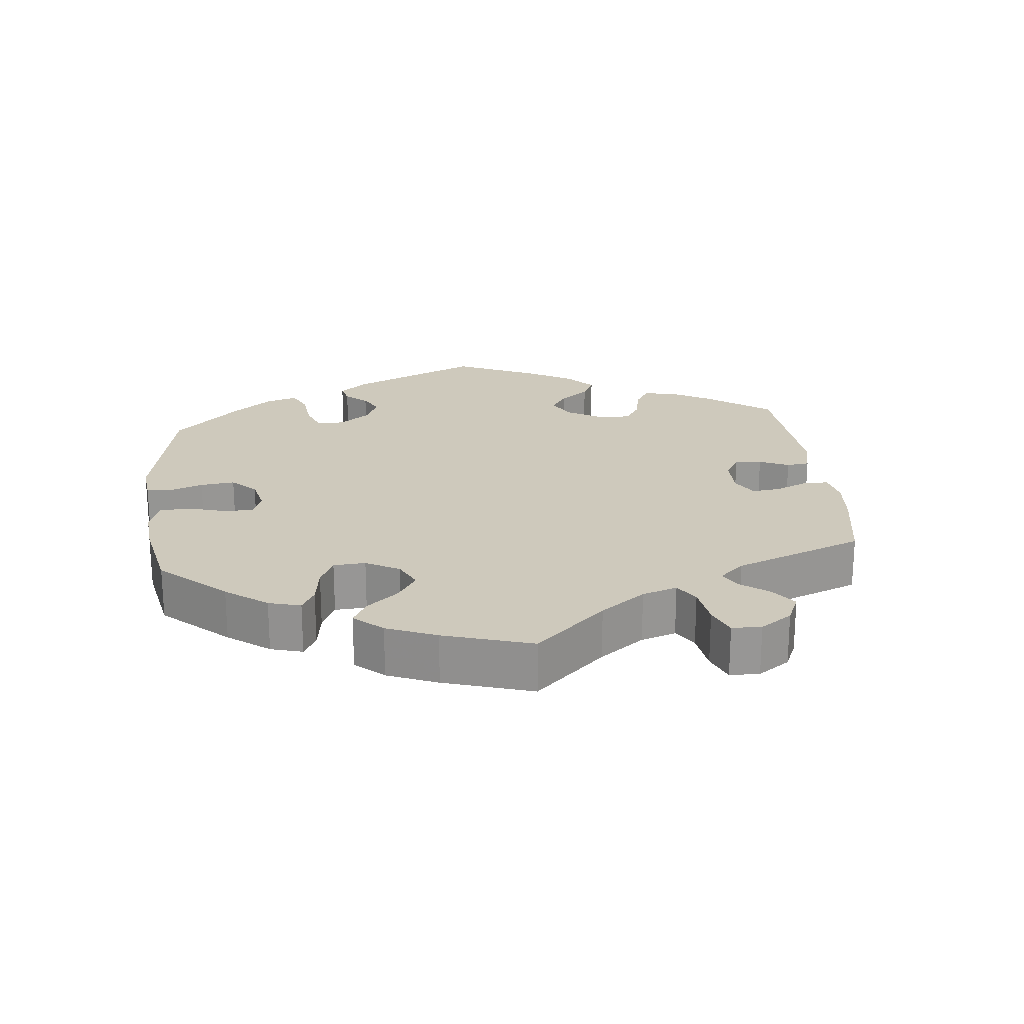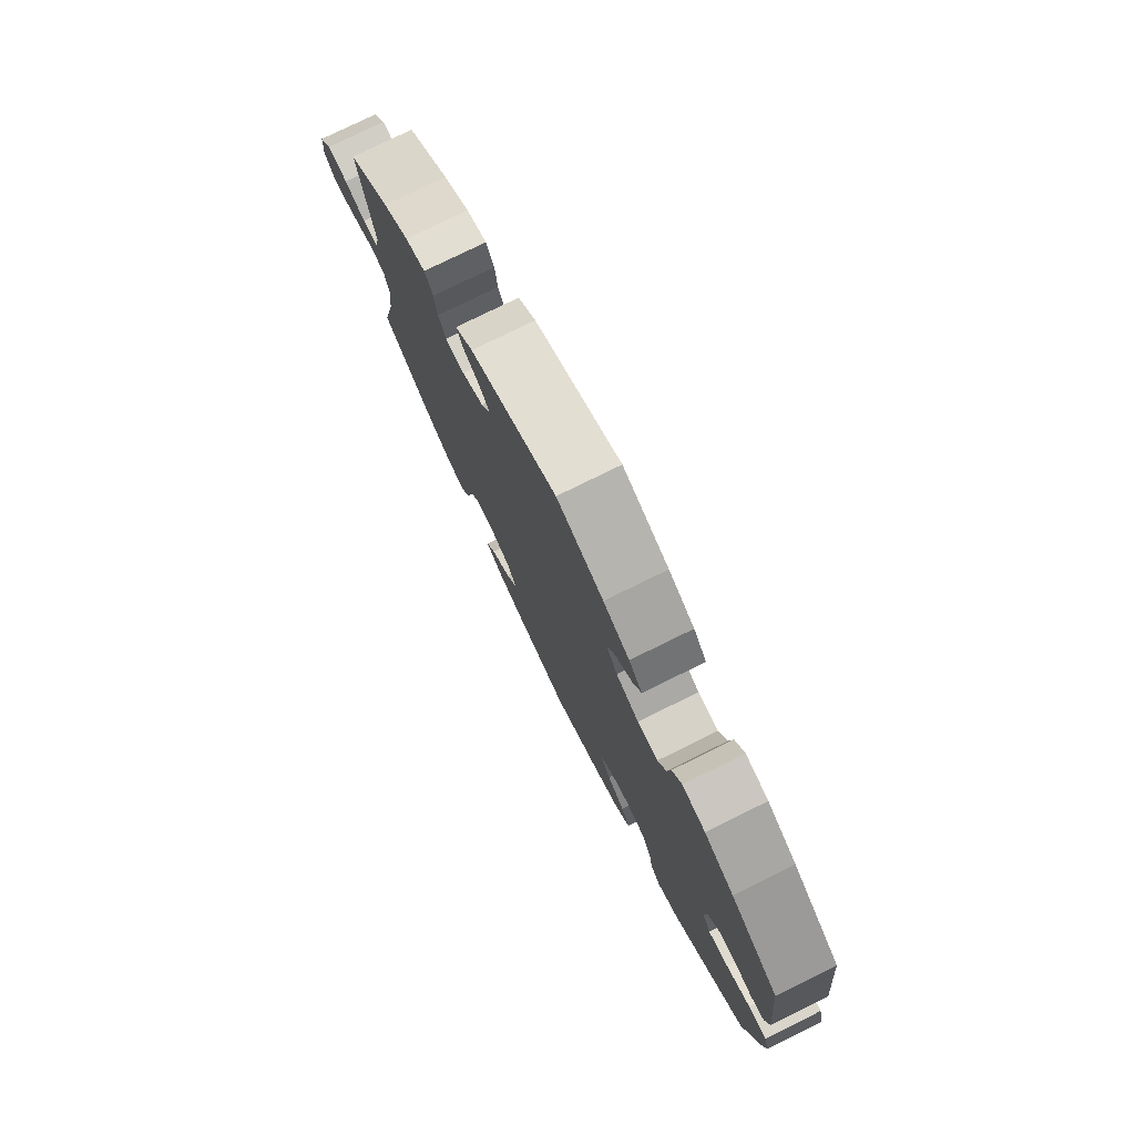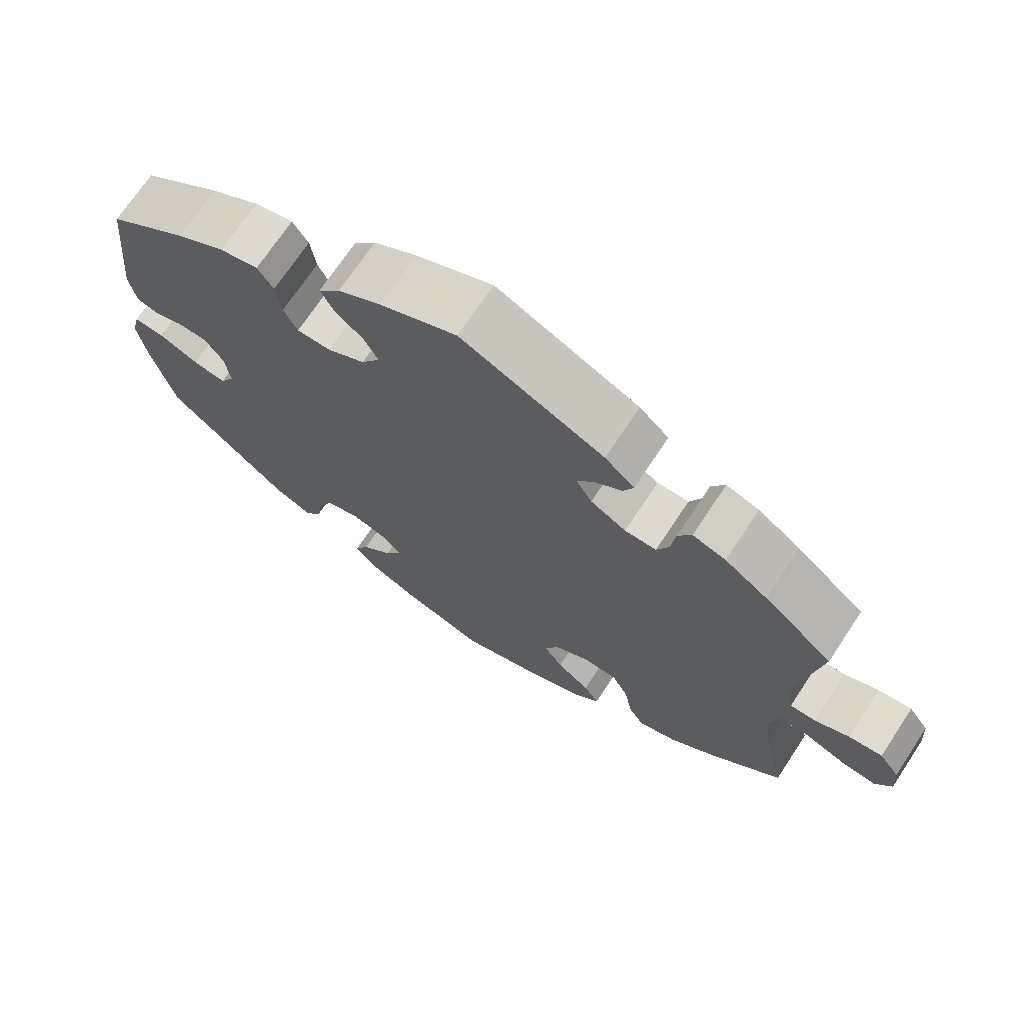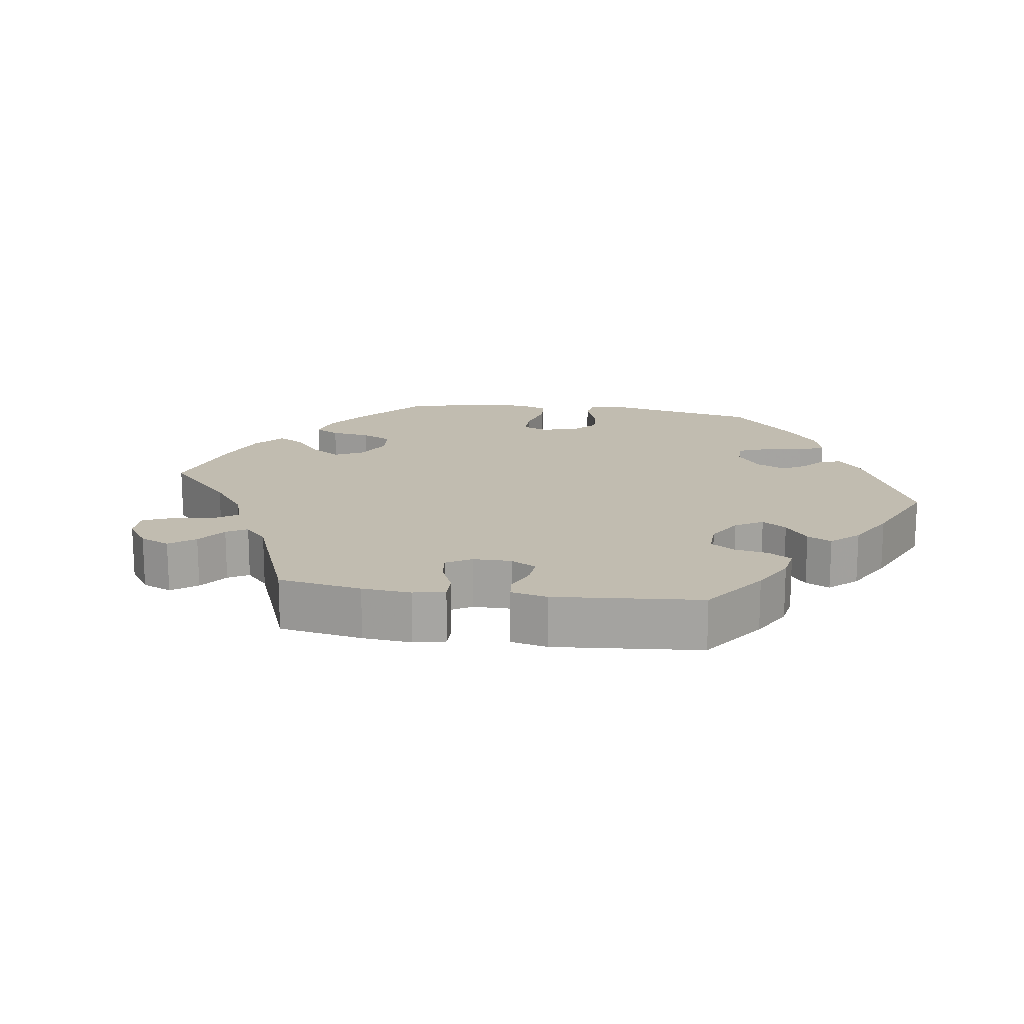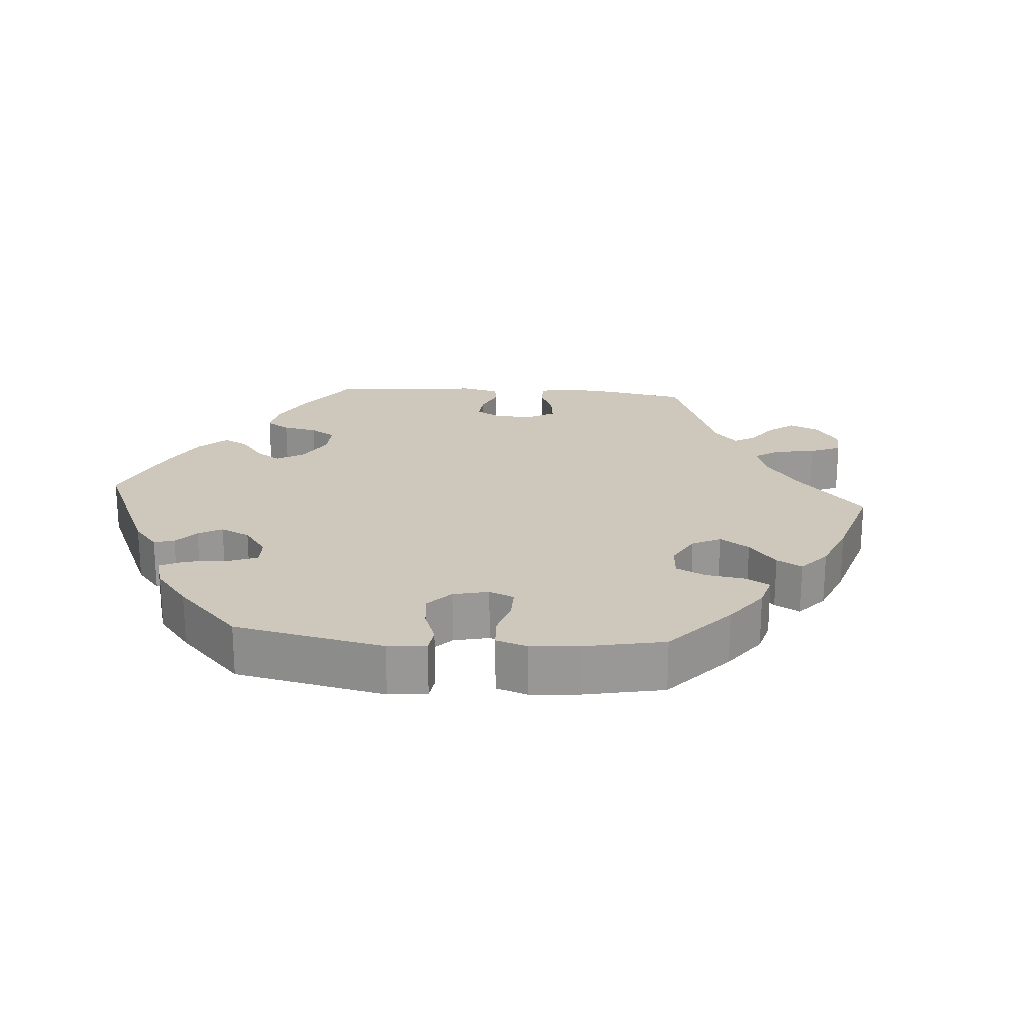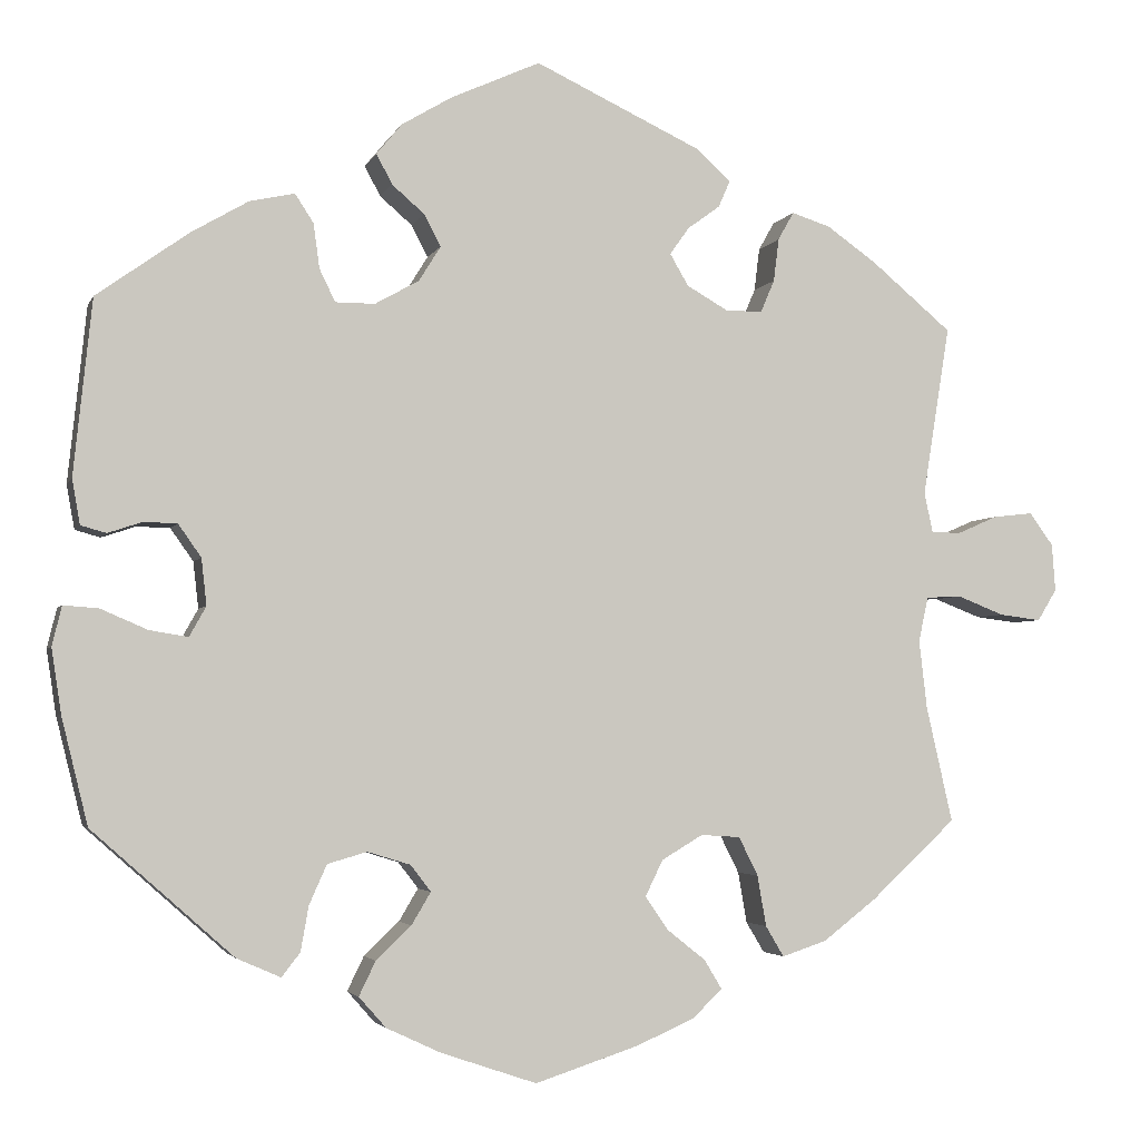
<metadata>
{"format":"obj","ext":"obj","renderer":"f3d","projection":"perspective","resolution":1024,"background":"white","views":[{"elev":22.4,"azim":-126.1,"up":"+Y"},{"elev":77.7,"azim":63.8,"up":"+Z"},{"elev":70.8,"azim":-146.5,"up":"+Z"},{"elev":16.6,"azim":-21.7,"up":"+Y"},{"elev":21.8,"azim":154.6,"up":"+Y"},{"elev":-3.4,"azim":165.0,"up":"+Z"}]}
</metadata>
<code>
v 0.101 0.07 0.532
v 0.158 0.07 0.498
v 0.187 0.07 0.463
v 0.169 0.07 0.429
v 0.132 0.07 0.397
v 0.113 0.07 0.361
v 0.138 0.07 0.321
v 0.188 0.07 0.293
v 0.233 0.07 0.293
v 0.251 0.07 0.33
v 0.258 0.07 0.381
v 0.279 0.07 0.413
v 0.33 0.07 0.402
v 0.395 0.07 0.364
v 0.5 0.07 0.289
v 0.521 0.07 0.089
v 0.512 0.07 0.038
v 0.483 0.07 0.03
v 0.444 0.07 0.043
v 0.406 0.07 0.042
v 0.38 0.07 0.005
v 0.374 0.07 -0.048
v 0.393 0.07 -0.082
v 0.437 0.07 -0.075
v 0.49 0.07 -0.052
v 0.53 0.07 -0.049
v 0.541 0.07 -0.094
v 0.53 0.07 -0.167
v 0.5 0.07 -0.289
v 0.339 0.07 -0.432
v 0.289 0.07 -0.454
v 0.268 0.07 -0.427
v 0.259 0.07 -0.376
v 0.239 0.07 -0.331
v 0.194 0.07 -0.318
v 0.145 0.07 -0.333
v 0.122 0.07 -0.363
v 0.144 0.07 -0.4
v 0.184 0.07 -0.438
v 0.203 0.07 -0.477
v 0.172 0.07 -0.512
v 0.11 0.07 -0.541
v 0.001 0.07 -0.578
v -0.116 0.07 -0.54
v -0.183 0.07 -0.511
v -0.217 0.07 -0.478
v -0.197 0.07 -0.445
v -0.153 0.07 -0.41
v -0.127 0.07 -0.372
v -0.147 0.07 -0.331
v -0.194 0.07 -0.303
v -0.239 0.07 -0.306
v -0.261 0.07 -0.35
v -0.271 0.07 -0.408
v -0.292 0.07 -0.443
v -0.343 0.07 -0.426
v -0.404 0.07 -0.379
v -0.501 0.07 -0.289
v -0.471 0.07 -0.157
v -0.462 0.07 -0.079
v -0.473 0.07 -0.028
v -0.513 0.07 -0.026
v -0.567 0.07 -0.047
v -0.614 0.07 -0.053
v -0.636 0.07 -0.017
v -0.632 0.07 0.037
v -0.605 0.07 0.074
v -0.56 0.07 0.069
v -0.514 0.07 0.049
v -0.48 0.07 0.049
v -0.47 0.07 0.095
v -0.501 0.07 0.289
v -0.409 0.07 0.366
v -0.352 0.07 0.406
v -0.308 0.07 0.42
v -0.29 0.07 0.388
v -0.284 0.07 0.339
v -0.268 0.07 0.302
v -0.226 0.07 0.302
v -0.179 0.07 0.329
v -0.158 0.07 0.365
v -0.18 0.07 0.396
v -0.217 0.07 0.423
v -0.23 0.07 0.453
v -0.191 0.07 0.489
v -0.001 0.07 0.578
v 0.101 0 0.532
v 0.158 0 0.498
v 0.187 0 0.463
v 0.169 0 0.429
v 0.132 0 0.397
v 0.113 0 0.361
v 0.138 0 0.321
v 0.188 0 0.293
v 0.233 0 0.293
v 0.251 0 0.33
v 0.258 0 0.381
v 0.279 0 0.413
v 0.33 0 0.402
v 0.395 0 0.364
v 0.5 0 0.289
v 0.521 0 0.089
v 0.512 0 0.038
v 0.483 0 0.03
v 0.444 0 0.043
v 0.406 0 0.042
v 0.38 0 0.005
v 0.374 0 -0.048
v 0.393 0 -0.082
v 0.437 0 -0.075
v 0.49 0 -0.052
v 0.53 0 -0.049
v 0.541 0 -0.094
v 0.53 0 -0.167
v 0.5 0 -0.289
v 0.339 0 -0.432
v 0.289 0 -0.454
v 0.268 0 -0.427
v 0.259 0 -0.376
v 0.239 0 -0.331
v 0.194 0 -0.318
v 0.145 0 -0.333
v 0.122 0 -0.363
v 0.144 0 -0.4
v 0.184 0 -0.438
v 0.203 0 -0.477
v 0.172 0 -0.512
v 0.11 0 -0.541
v 0.001 0 -0.578
v -0.116 0 -0.54
v -0.183 0 -0.511
v -0.217 0 -0.478
v -0.197 0 -0.445
v -0.153 0 -0.41
v -0.127 0 -0.372
v -0.147 0 -0.331
v -0.194 0 -0.303
v -0.239 0 -0.306
v -0.261 0 -0.35
v -0.271 0 -0.408
v -0.292 0 -0.443
v -0.343 0 -0.426
v -0.404 0 -0.379
v -0.501 0 -0.289
v -0.471 0 -0.157
v -0.462 0 -0.079
v -0.473 0 -0.028
v -0.513 0 -0.026
v -0.567 0 -0.047
v -0.614 0 -0.053
v -0.636 0 -0.017
v -0.632 0 0.037
v -0.605 0 0.074
v -0.56 0 0.069
v -0.514 0 0.049
v -0.48 0 0.049
v -0.47 0 0.095
v -0.501 0 0.289
v -0.409 0 0.366
v -0.352 0 0.406
v -0.308 0 0.42
v -0.29 0 0.388
v -0.284 0 0.339
v -0.268 0 0.302
v -0.226 0 0.302
v -0.179 0 0.329
v -0.158 0 0.365
v -0.18 0 0.396
v -0.217 0 0.423
v -0.23 0 0.453
v -0.191 0 0.489
v -0.001 0 0.578
f 82 83 84 85
f 81 82 85 86
f 80 81 86 1
f 74 75 76 77
f 74 77 78
f 71 72 73 74
f 70 71 74 78
f 66 67 68 69
f 66 69 70
f 65 66 70
f 62 63 64 65
f 61 62 65 70
f 60 61 70 78
f 56 57 58 59
f 53 54 55 56
f 52 53 56 59
f 51 52 59 60
f 45 46 47 48
f 45 48 49
f 44 45 49
f 43 44 49
f 42 43 49 50
f 38 39 40 41
f 37 38 41 42
f 30 31 32 33
f 30 33 34
f 29 30 34
f 28 29 34 35
f 24 25 26 27
f 23 24 27 28
f 16 17 18 19
f 16 19 20
f 15 16 20
f 14 15 20 21
f 10 11 12 13
f 9 10 13 14
f 2 3 4 5
f 80 1 2 5
f 79 80 5 6
f 50 51 60 78
f 37 42 50 78
f 36 37 78 79
f 23 28 35 36
f 22 23 36 79
f 9 14 21 22
f 8 9 22
f 7 8 22 79
f 6 7 79
f 171 170 169 168
f 172 171 168 167
f 87 172 167 166
f 163 162 161 160
f 164 163 160
f 160 159 158 157
f 164 160 157 156
f 155 154 153 152
f 156 155 152
f 156 152 151
f 151 150 149 148
f 156 151 148 147
f 164 156 147 146
f 145 144 143 142
f 142 141 140 139
f 145 142 139 138
f 146 145 138 137
f 134 133 132 131
f 135 134 131
f 135 131 130
f 135 130 129
f 136 135 129 128
f 127 126 125 124
f 128 127 124 123
f 119 118 117 116
f 120 119 116
f 120 116 115
f 121 120 115 114
f 113 112 111 110
f 114 113 110 109
f 105 104 103 102
f 106 105 102
f 106 102 101
f 107 106 101 100
f 99 98 97 96
f 100 99 96 95
f 91 90 89 88
f 91 88 87 166
f 92 91 166 165
f 164 146 137 136
f 164 136 128 123
f 165 164 123 122
f 122 121 114 109
f 165 122 109 108
f 108 107 100 95
f 108 95 94
f 165 108 94 93
f 165 93 92
f 1 87 88 2
f 2 88 89 3
f 3 89 90 4
f 4 90 91 5
f 5 91 92 6
f 6 92 93 7
f 7 93 94 8
f 8 94 95 9
f 9 95 96 10
f 10 96 97 11
f 11 97 98 12
f 12 98 99 13
f 13 99 100 14
f 14 100 101 15
f 15 101 102 16
f 16 102 103 17
f 17 103 104 18
f 18 104 105 19
f 19 105 106 20
f 20 106 107 21
f 21 107 108 22
f 22 108 109 23
f 23 109 110 24
f 24 110 111 25
f 25 111 112 26
f 26 112 113 27
f 27 113 114 28
f 28 114 115 29
f 29 115 116 30
f 30 116 117 31
f 31 117 118 32
f 32 118 119 33
f 33 119 120 34
f 34 120 121 35
f 35 121 122 36
f 36 122 123 37
f 37 123 124 38
f 38 124 125 39
f 39 125 126 40
f 40 126 127 41
f 41 127 128 42
f 42 128 129 43
f 43 129 130 44
f 44 130 131 45
f 45 131 132 46
f 46 132 133 47
f 47 133 134 48
f 48 134 135 49
f 49 135 136 50
f 50 136 137 51
f 51 137 138 52
f 52 138 139 53
f 53 139 140 54
f 54 140 141 55
f 55 141 142 56
f 56 142 143 57
f 57 143 144 58
f 58 144 145 59
f 59 145 146 60
f 60 146 147 61
f 61 147 148 62
f 62 148 149 63
f 63 149 150 64
f 64 150 151 65
f 65 151 152 66
f 66 152 153 67
f 67 153 154 68
f 68 154 155 69
f 69 155 156 70
f 70 156 157 71
f 71 157 158 72
f 72 158 159 73
f 73 159 160 74
f 74 160 161 75
f 75 161 162 76
f 76 162 163 77
f 77 163 164 78
f 78 164 165 79
f 79 165 166 80
f 80 166 167 81
f 81 167 168 82
f 82 168 169 83
f 83 169 170 84
f 84 170 171 85
f 85 171 172 86
f 86 172 87 1

</code>
